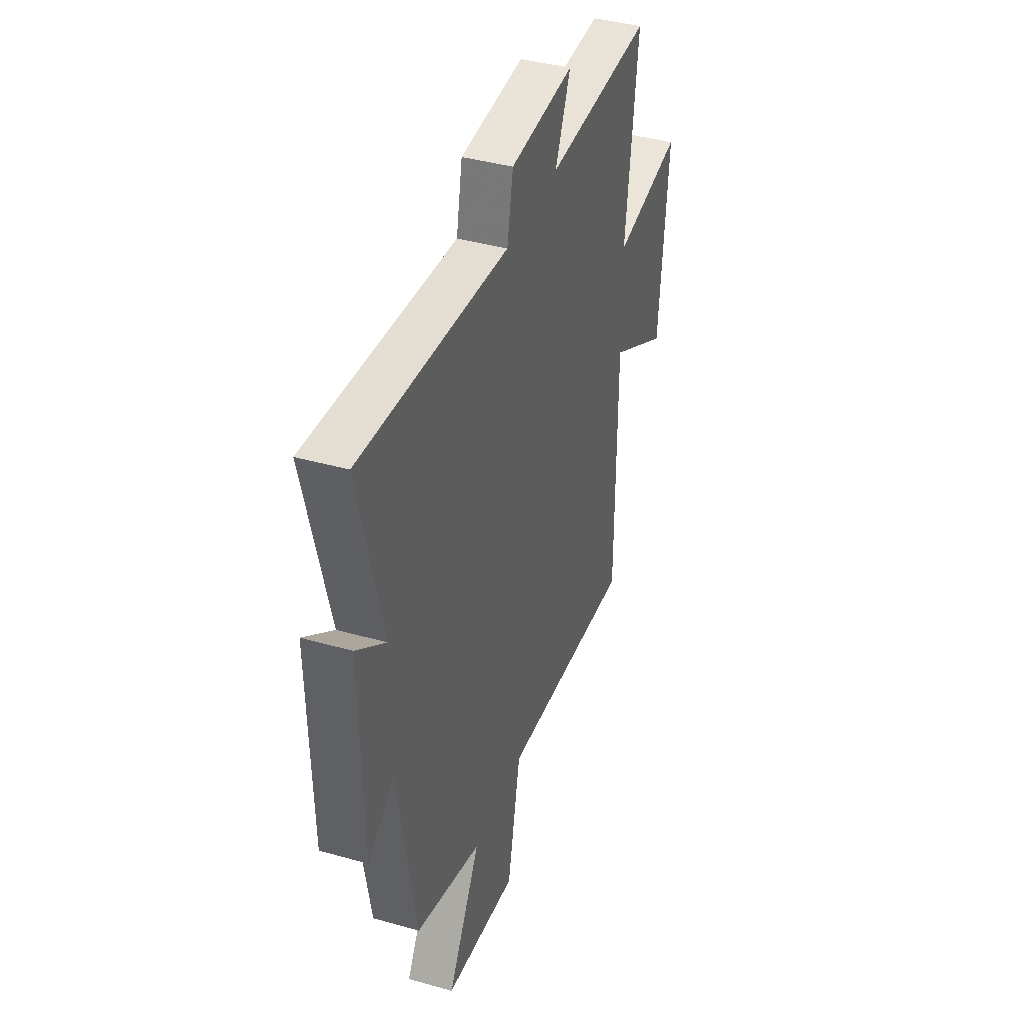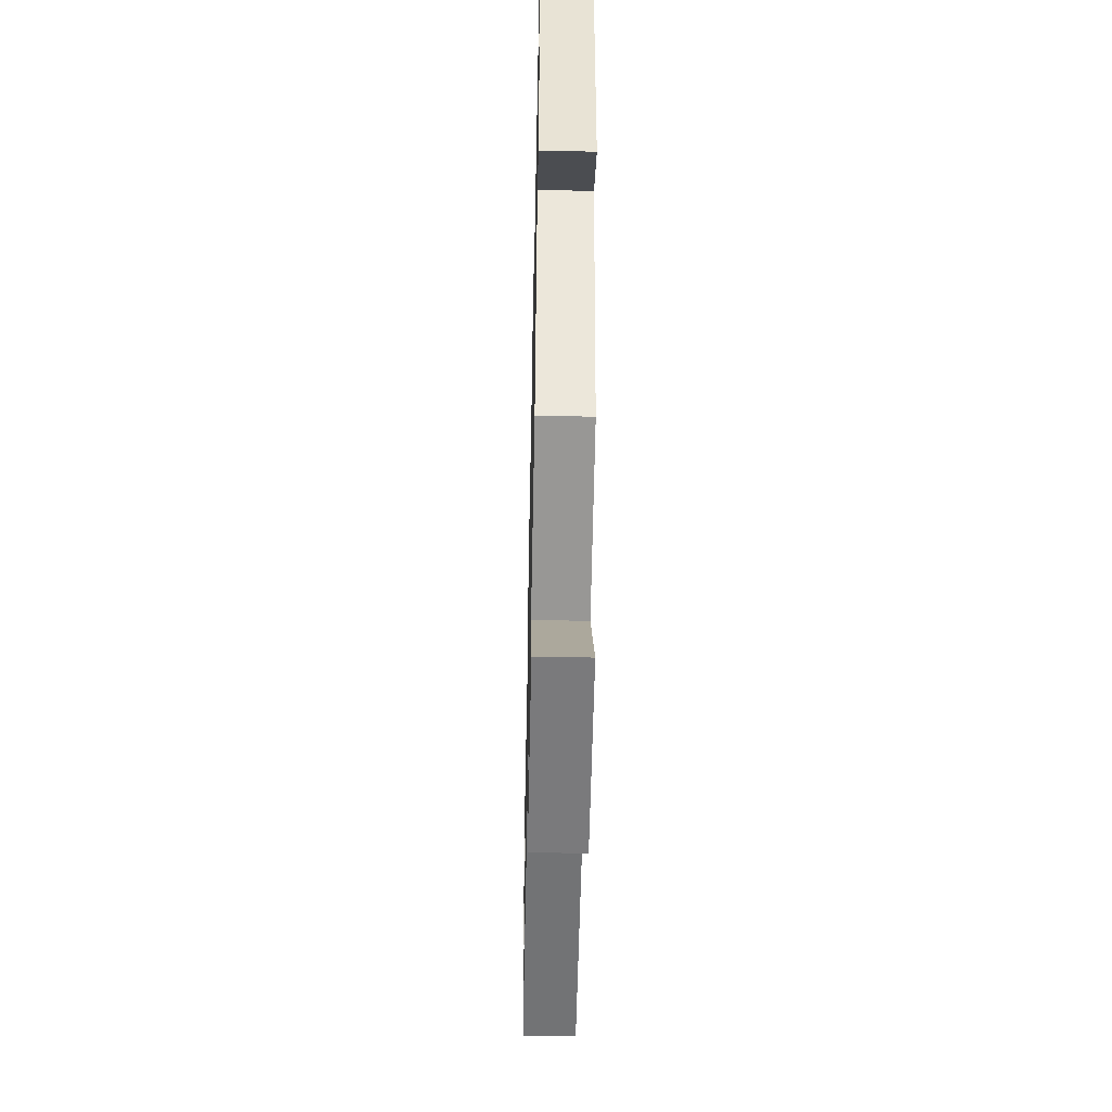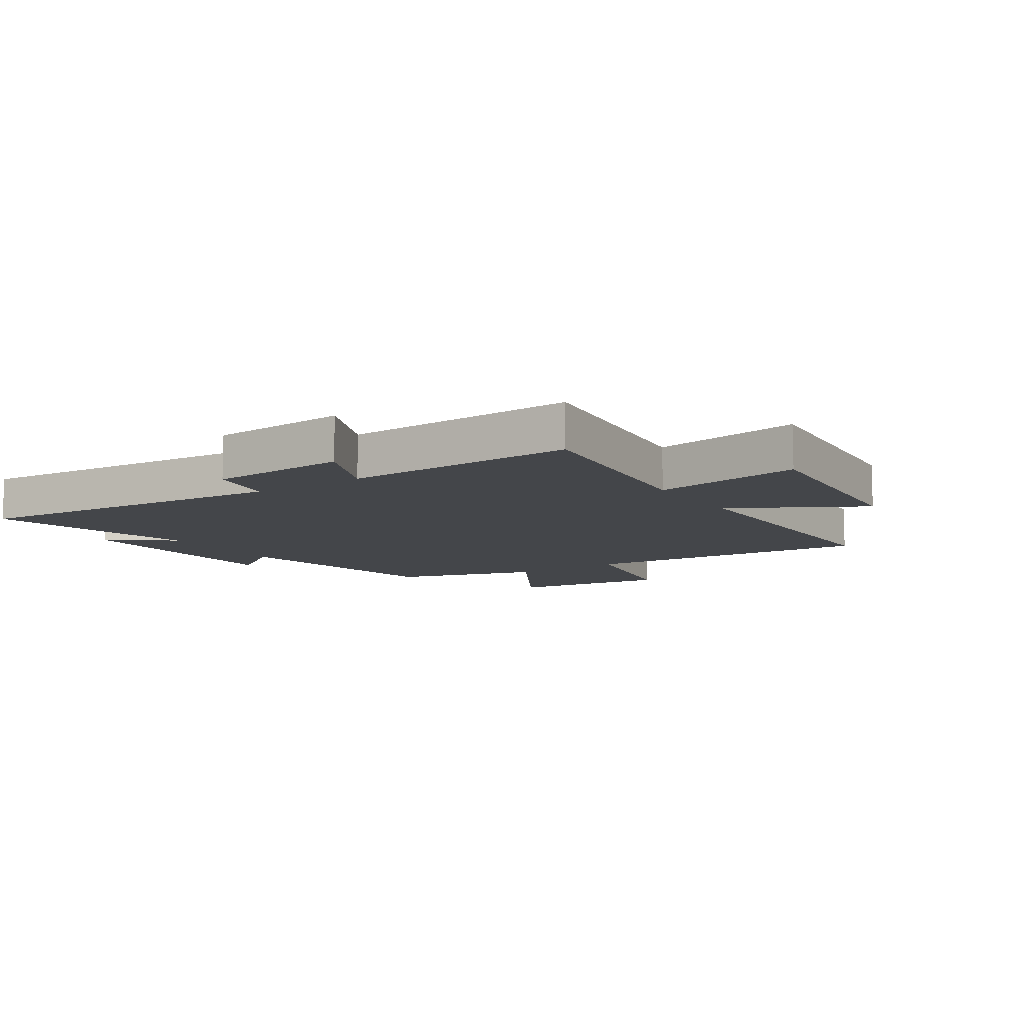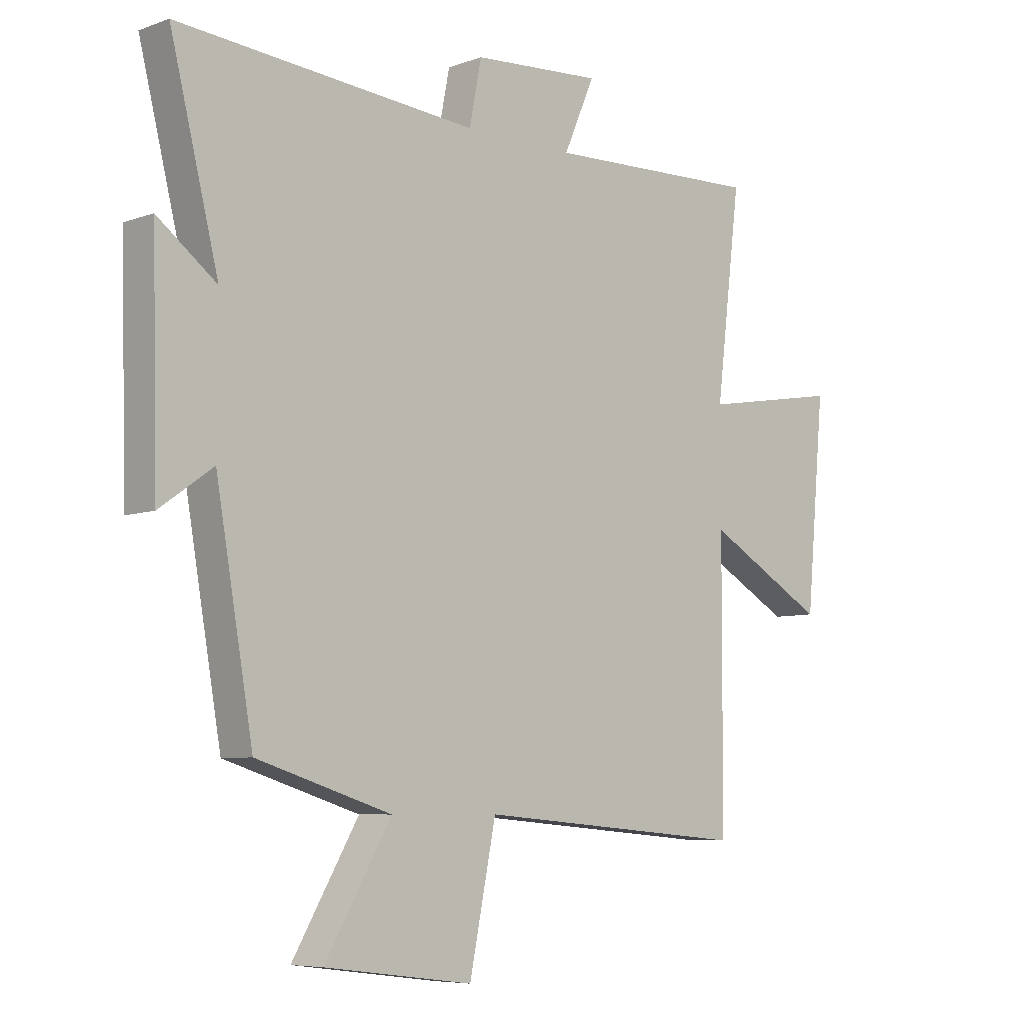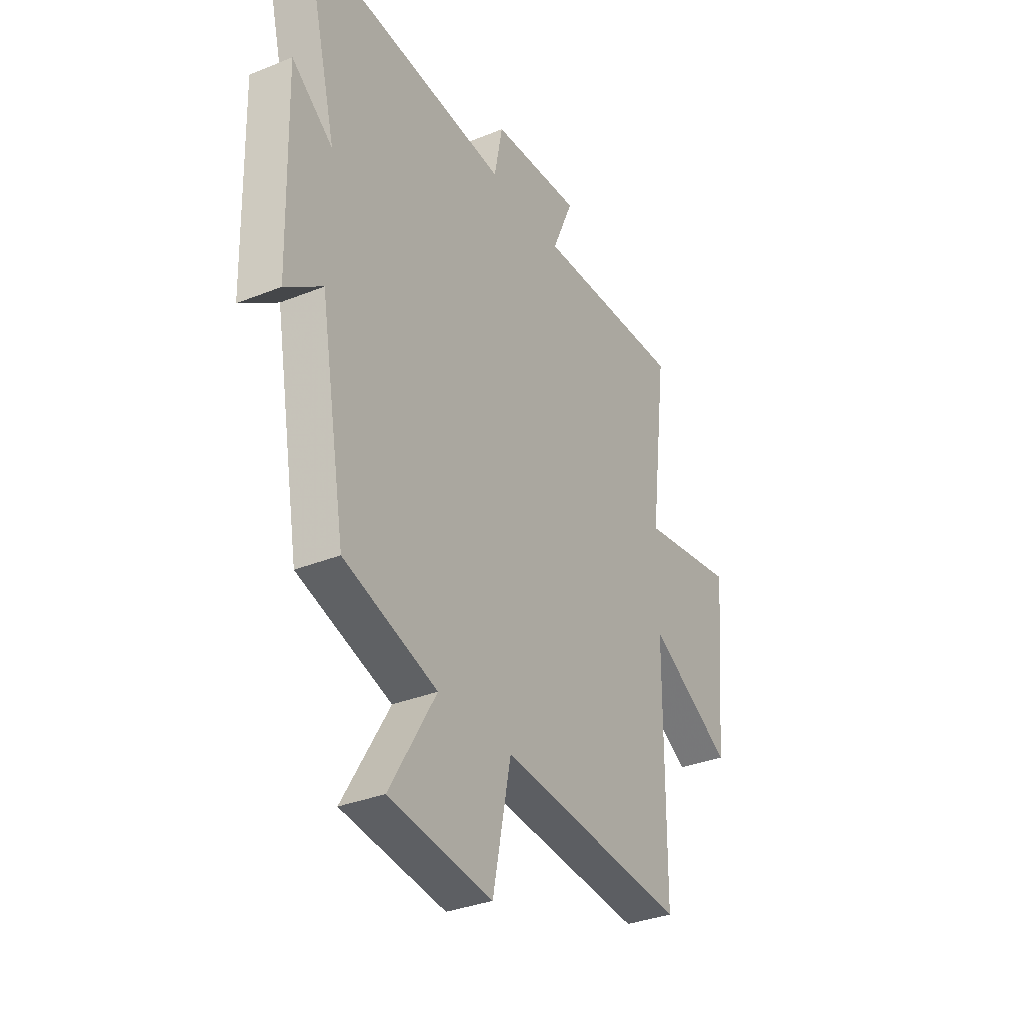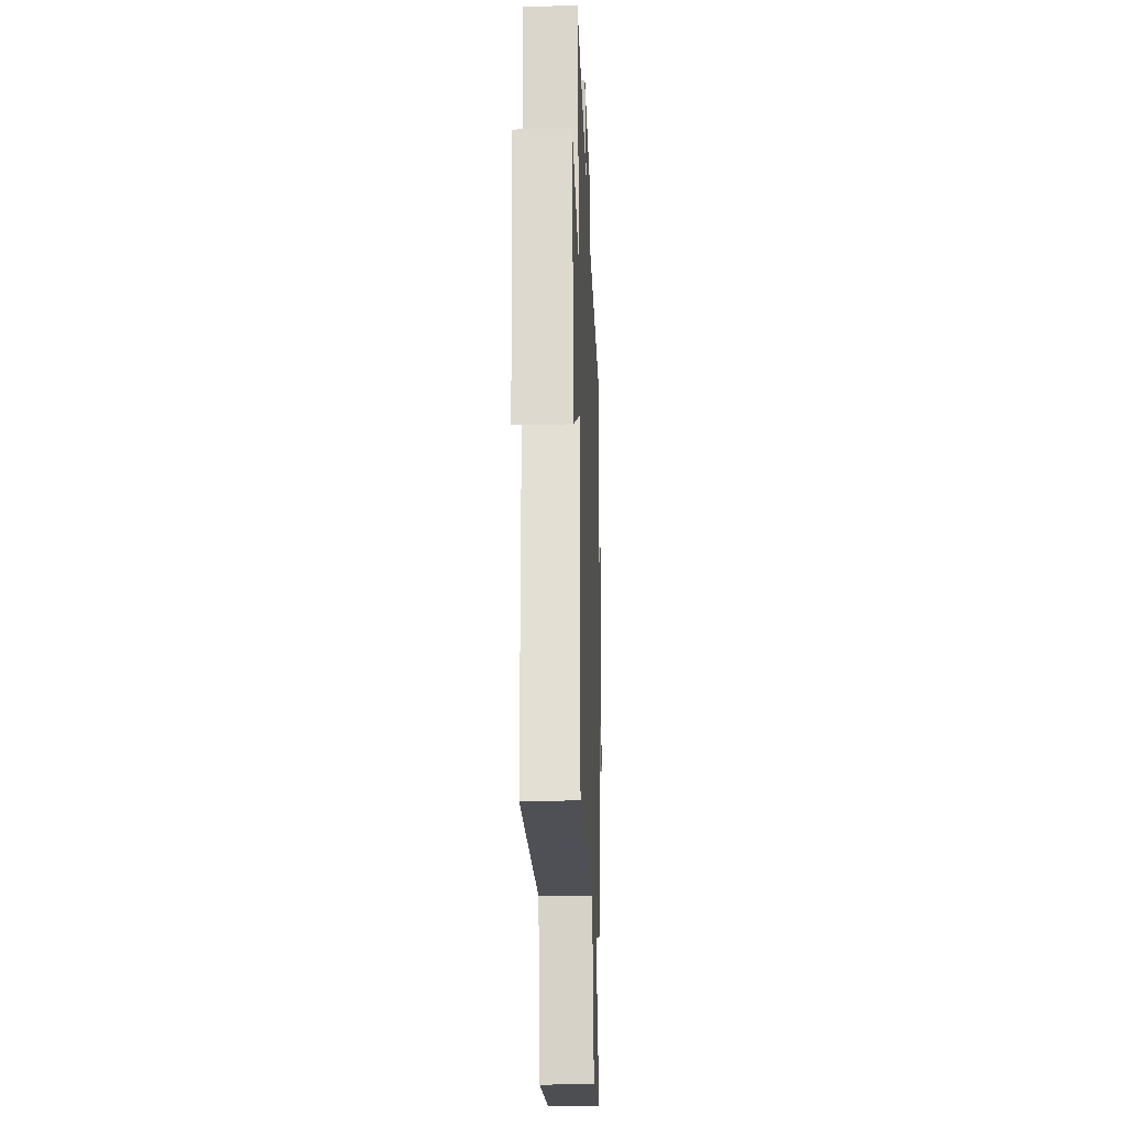
<metadata>
{"format":"obj","ext":"obj","renderer":"f3d","projection":"perspective","resolution":1024,"background":"white","views":[{"elev":40.2,"azim":-70.8,"up":"+Z"},{"elev":-51.0,"azim":-91.2,"up":"+Z"},{"elev":-9.8,"azim":33.7,"up":"+Y"},{"elev":-6.8,"azim":-43.7,"up":"+Z"},{"elev":-33.6,"azim":-61.1,"up":"+Z"},{"elev":-24.2,"azim":92.1,"up":"+Z"}]}
</metadata>
<code>
v -0.433 0.07 -0.425
v -0.5 0.07 -0.043
v -0.596 0.07 -0.111
v -0.606 0.07 0.279
v -0.5 0.07 0.199
v -0.587 0.07 0.545
v -0.046 0.07 0.5
v -0.024 0.07 0.612
v 0.21 0.07 0.628
v 0.154 0.07 0.5
v 0.545 0.07 0.514
v 0.5 0.07 0.151
v 0.752 0.07 0.194
v 0.718 0.07 -0.174
v 0.5 0.07 -0.051
v 0.498 0.07 -0.541
v 0.006 0.07 -0.5
v -0.042 0.07 -0.737
v -0.31 0.07 -0.703
v -0.19 0.07 -0.5
v -0.433 0 -0.425
v -0.5 0 -0.043
v -0.596 0 -0.111
v -0.606 0 0.279
v -0.5 0 0.199
v -0.587 0 0.545
v -0.046 0 0.5
v -0.024 0 0.612
v 0.21 0 0.628
v 0.154 0 0.5
v 0.545 0 0.514
v 0.5 0 0.151
v 0.752 0 0.194
v 0.718 0 -0.174
v 0.5 0 -0.051
v 0.498 0 -0.541
v 0.006 0 -0.5
v -0.042 0 -0.737
v -0.31 0 -0.703
v -0.19 0 -0.5
f 17 18 19 20
f 17 20 1 2
f 15 16 17 2
f 12 13 14 15
f 12 15 2
f 10 11 12 2
f 7 8 9 10
f 7 10 2 3
f 5 6 7
f 5 7 3
f 3 4 5
f 40 39 38 37
f 22 21 40 37
f 22 37 36 35
f 35 34 33 32
f 22 35 32
f 22 32 31 30
f 30 29 28 27
f 23 22 30 27
f 27 26 25
f 23 27 25
f 25 24 23
f 1 21 22 2
f 2 22 23 3
f 3 23 24 4
f 4 24 25 5
f 5 25 26 6
f 6 26 27 7
f 7 27 28 8
f 8 28 29 9
f 9 29 30 10
f 10 30 31 11
f 11 31 32 12
f 12 32 33 13
f 13 33 34 14
f 14 34 35 15
f 15 35 36 16
f 16 36 37 17
f 17 37 38 18
f 18 38 39 19
f 19 39 40 20
f 20 40 21 1

</code>
